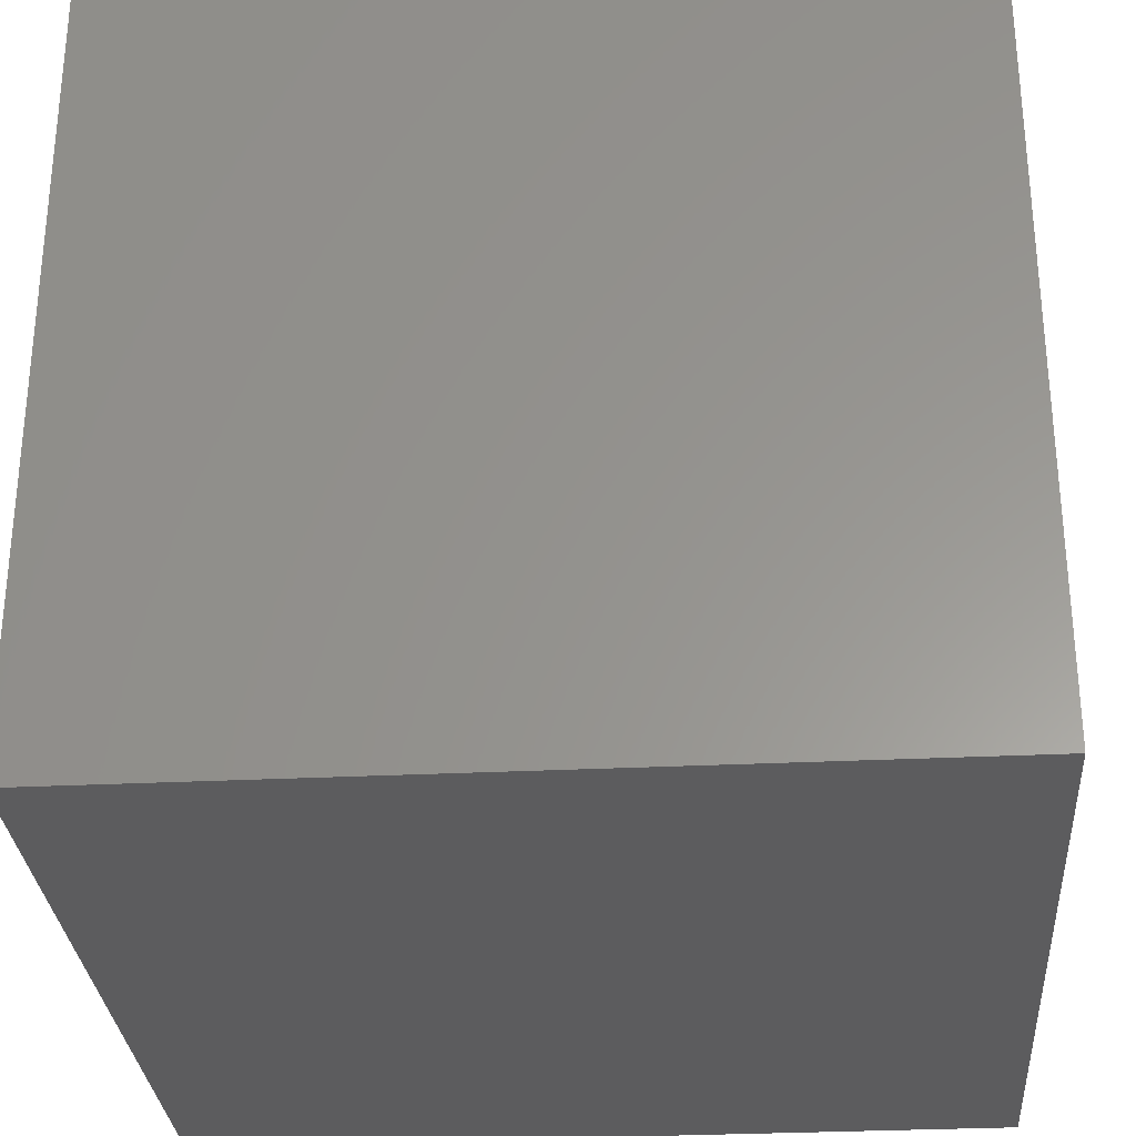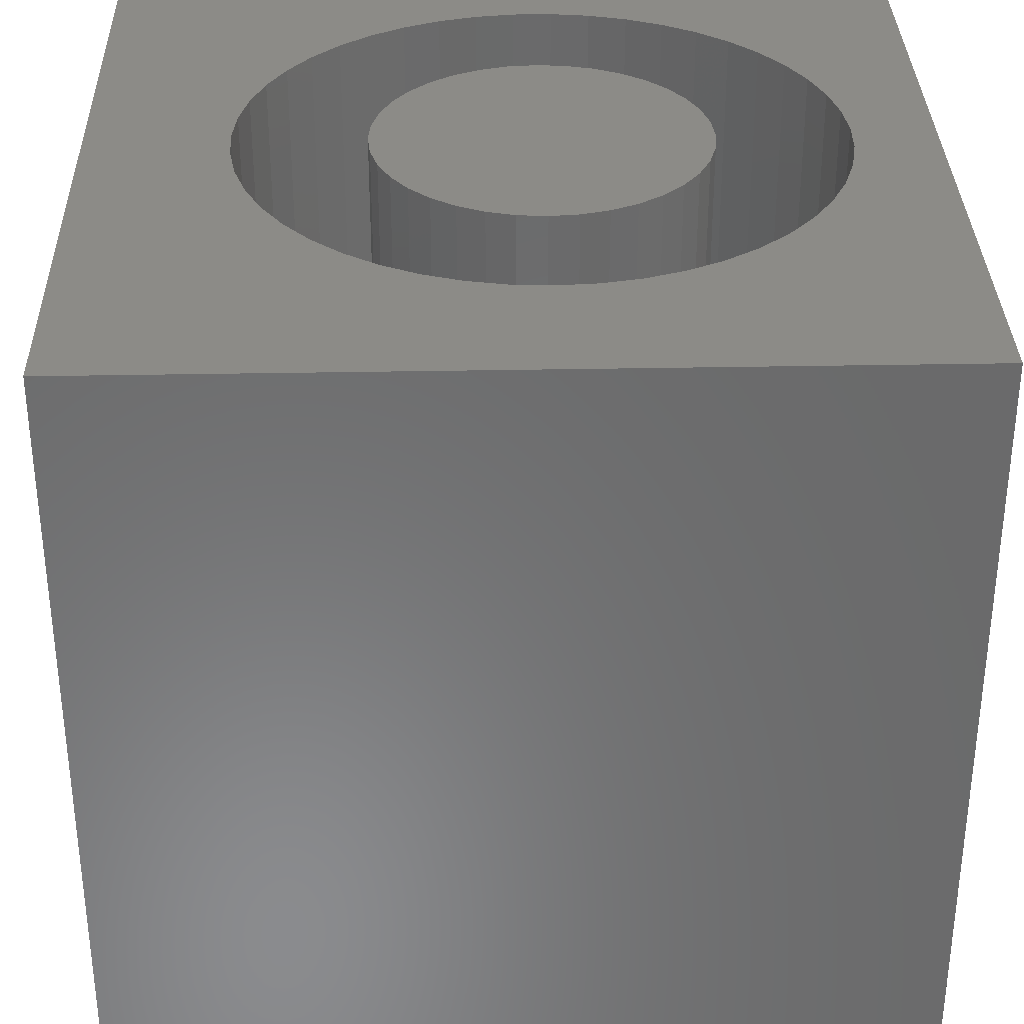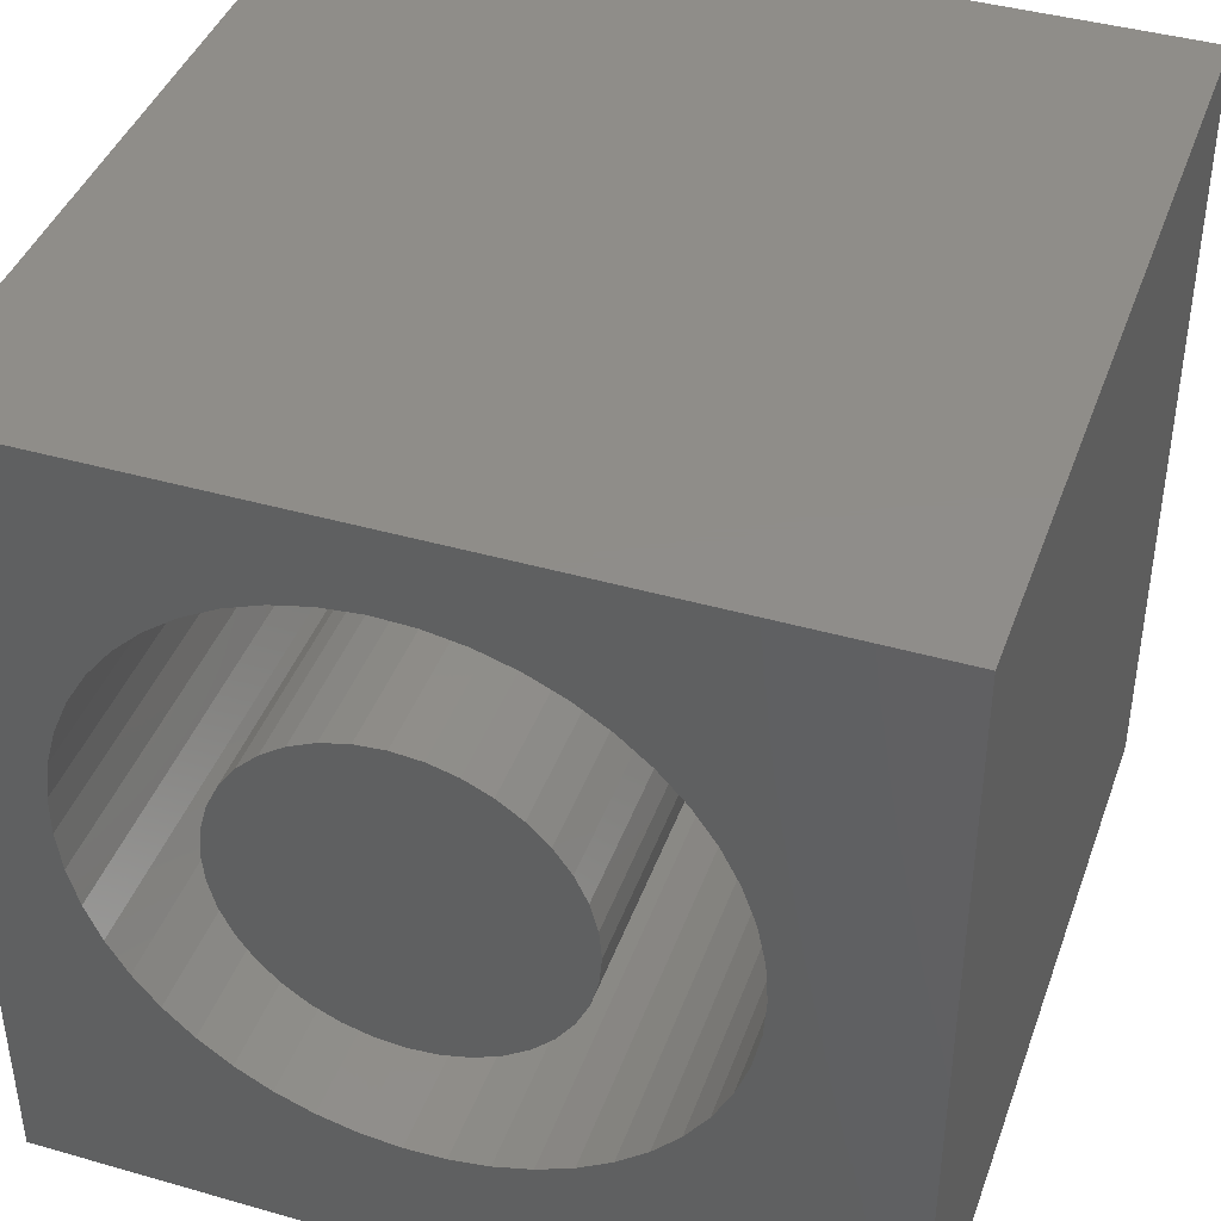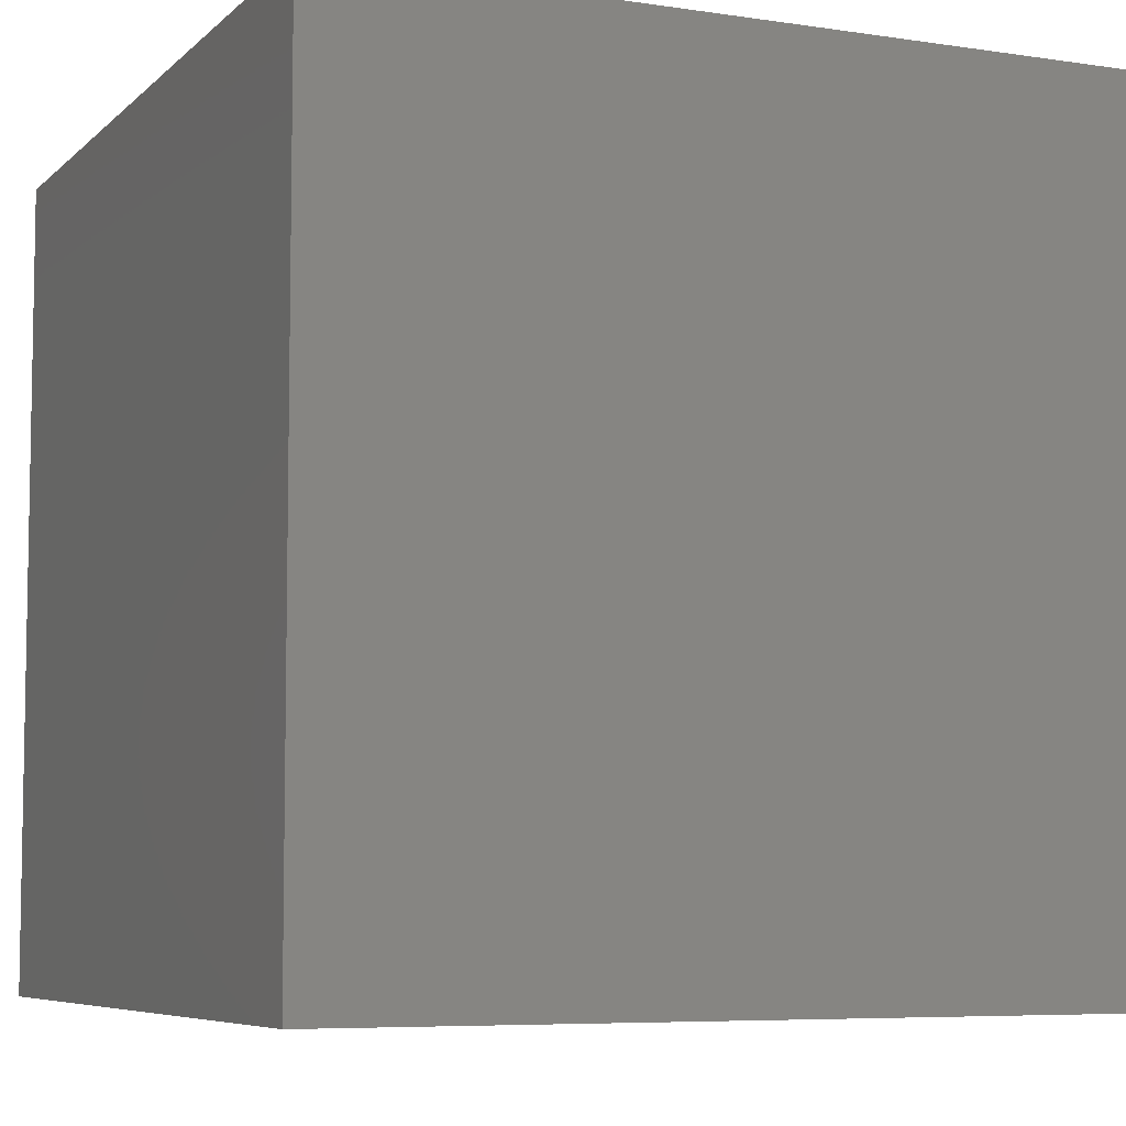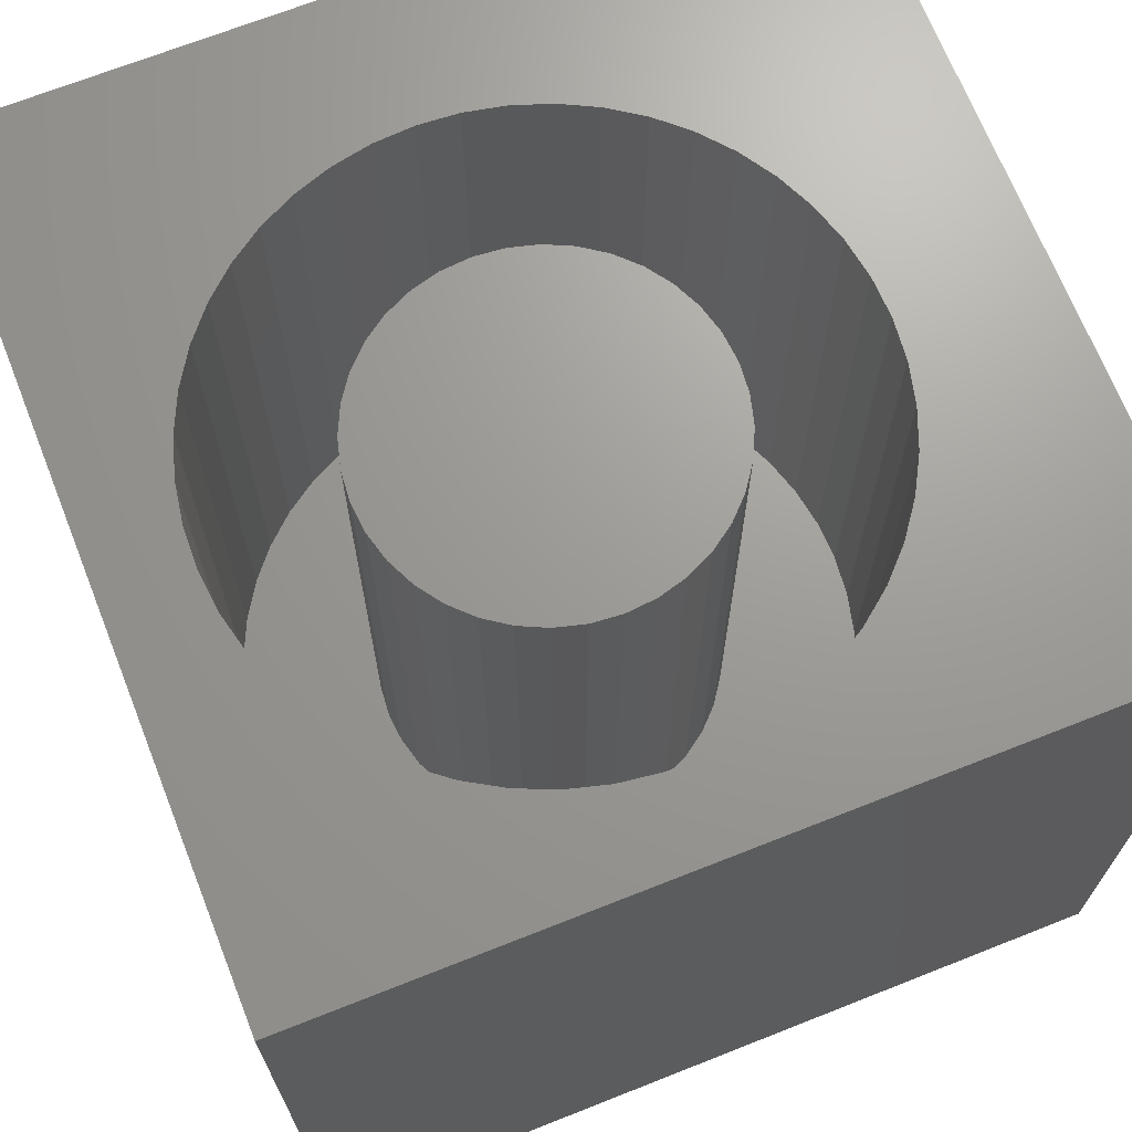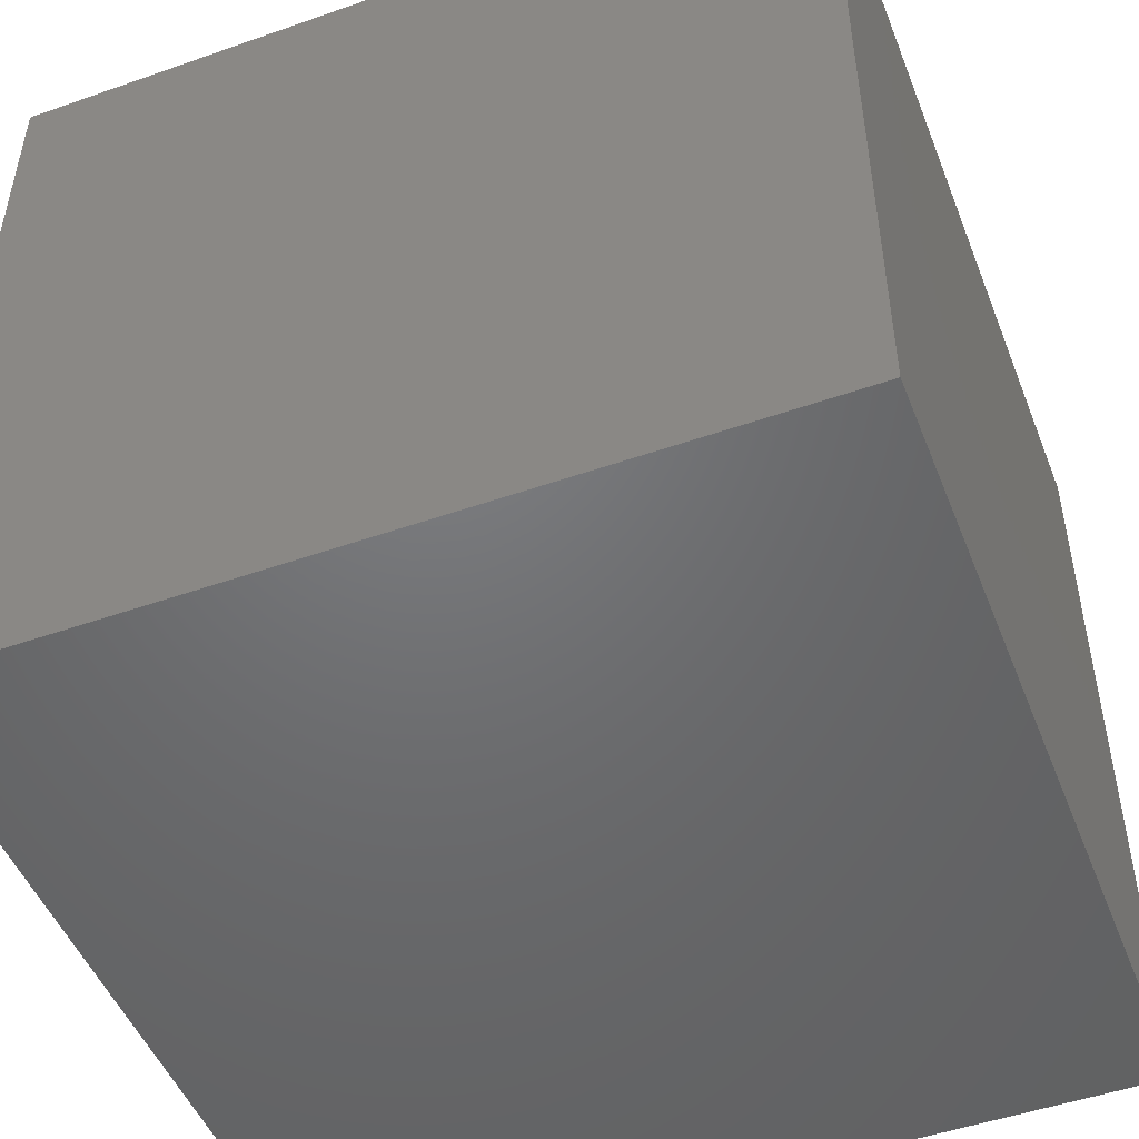
<metadata>
{"format":"stl","ext":"stl","renderer":"f3d","projection":"perspective","resolution":1024,"background":"white","views":[{"elev":-30.0,"azim":-85.9,"up":"+Z"},{"elev":33.4,"azim":88.5,"up":"+Z"},{"elev":41.6,"azim":19.1,"up":"+Y"},{"elev":-6.6,"azim":-24.0,"up":"+Z"},{"elev":69.2,"azim":-111.6,"up":"+Z"},{"elev":-49.4,"azim":21.2,"up":"+Z"}]}
</metadata>
<code>
# stl→obj: 174 verts, 344 faces
v 0 10 10
v 0 10 0
v 0 0 10
v 0 0 0
v 7.141 7.975 10
v 7.467 7.615 10
v 10 10 10
v 8.12 4.4 10
v 7.961 3.941 10
v 10 0 10
v 8.12 6.322 10
v 8.217 5.846 10
v 8.25 5.361 10
v 8.217 4.876 10
v 7.742 7.214 10
v 7.961 6.781 10
v 7.742 3.508 10
v 7.467 3.107 10
v 7.141 2.747 10
v 5.456 8.899 10
v 5.92 8.755 10
v 6.361 8.55 10
v 6.77 8.289 10
v 6.77 2.433 10
v 6.361 2.172 10
v 5.92 1.967 10
v 5.456 1.823 10
v 4.977 1.742 10
v 4.491 1.726 10
v 4.008 1.775 10
v 3.535 1.887 10
v 3.082 2.062 10
v 2.656 2.296 10
v 2.265 2.584 10
v 1.915 2.922 10
v 2.656 8.427 10
v 3.082 8.66 10
v 3.535 8.835 10
v 4.008 8.947 10
v 4.491 8.996 10
v 4.977 8.98 10
v 1.614 3.303 10
v 1.367 3.721 10
v 1.177 4.168 10
v 1.614 7.419 10
v 1.915 7.801 10
v 2.265 8.138 10
v 1.049 4.637 10
v 0.984 5.118 10
v 0.984 5.604 10
v 1.049 6.085 10
v 1.177 6.554 10
v 1.367 7.001 10
v 10 10 0
v 10 0 0
v 8.217 4.876 3.347
v 8.25 5.361 3.347
v 8.217 5.846 3.347
v 8.12 6.322 3.347
v 7.961 6.781 3.347
v 7.742 7.214 3.347
v 7.467 7.615 3.347
v 7.141 7.975 3.347
v 6.77 8.289 3.347
v 6.361 8.55 3.347
v 5.92 8.755 3.347
v 5.456 8.899 3.347
v 4.977 8.98 3.347
v 4.491 8.996 3.347
v 4.008 8.947 3.347
v 3.535 8.835 3.347
v 3.082 8.66 3.347
v 2.656 8.427 3.347
v 2.265 8.138 3.347
v 1.915 7.801 3.347
v 1.614 7.419 3.347
v 1.367 7.001 3.347
v 1.177 6.554 3.347
v 1.049 6.085 3.347
v 0.984 5.604 3.347
v 0.984 5.118 3.347
v 1.049 4.637 3.347
v 1.177 4.168 3.347
v 1.367 3.721 3.347
v 1.614 3.303 3.347
v 1.915 2.922 3.347
v 2.265 2.584 3.347
v 2.656 2.296 3.347
v 3.082 2.062 3.347
v 3.535 1.887 3.347
v 4.008 1.775 3.347
v 4.491 1.726 3.347
v 4.977 1.742 3.347
v 5.456 1.823 3.347
v 5.92 1.967 3.347
v 6.361 2.172 3.347
v 6.77 2.433 3.347
v 7.141 2.747 3.347
v 7.467 3.107 3.347
v 7.742 3.508 3.347
v 7.961 3.941 3.347
v 8.12 4.4 3.347
v 6.618 5.715 3.347
v 6.526 6.058 3.347
v 6.376 6.379 3.347
v 6.173 6.67 3.347
v 3.594 3.597 3.347
v 3.916 3.447 3.347
v 4.259 3.356 3.347
v 4.613 3.325 3.347
v 2.849 4.343 3.347
v 3.053 4.052 3.347
v 3.304 3.801 3.347
v 2.607 5.715 3.347
v 2.576 5.361 3.347
v 2.607 5.007 3.347
v 2.699 4.665 3.347
v 5.922 6.921 3.347
v 5.631 7.125 3.347
v 5.309 7.275 3.347
v 4.966 7.367 3.347
v 6.526 4.665 3.347
v 6.618 5.007 3.347
v 6.649 5.361 3.347
v 5.922 3.801 3.347
v 6.173 4.052 3.347
v 6.376 4.343 3.347
v 3.053 6.67 3.347
v 2.849 6.379 3.347
v 2.699 6.058 3.347
v 4.966 3.356 3.347
v 5.309 3.447 3.347
v 5.631 3.597 3.347
v 4.613 7.398 3.347
v 4.259 7.367 3.347
v 3.916 7.275 3.347
v 3.594 7.125 3.347
v 3.304 6.921 3.347
v 6.649 5.361 10
v 6.618 5.007 10
v 6.526 4.665 10
v 6.376 4.343 10
v 6.173 4.052 10
v 5.922 3.801 10
v 5.631 3.597 10
v 5.309 3.447 10
v 4.966 3.356 10
v 4.613 3.325 10
v 4.259 3.356 10
v 3.916 3.447 10
v 3.594 3.597 10
v 3.304 3.801 10
v 3.053 4.052 10
v 2.849 4.343 10
v 2.699 4.665 10
v 2.607 5.007 10
v 2.576 5.361 10
v 2.607 5.715 10
v 2.699 6.058 10
v 2.849 6.379 10
v 3.053 6.67 10
v 3.304 6.921 10
v 3.594 7.125 10
v 3.916 7.275 10
v 4.259 7.367 10
v 4.613 7.398 10
v 4.966 7.367 10
v 5.309 7.275 10
v 5.631 7.125 10
v 5.922 6.921 10
v 6.173 6.67 10
v 6.376 6.379 10
v 6.526 6.058 10
v 6.618 5.715 10
f 1 2 3
f 3 2 4
f 5 6 7
f 8 9 10
f 11 12 7
f 7 12 13
f 7 13 10
f 10 13 14
f 10 14 8
f 6 15 7
f 7 15 16
f 7 16 11
f 9 17 10
f 10 17 18
f 10 18 19
f 7 20 21
f 21 22 7
f 7 22 23
f 7 23 5
f 19 24 10
f 10 24 25
f 10 25 26
f 26 27 10
f 10 27 28
f 10 28 3
f 3 28 29
f 29 30 3
f 3 30 31
f 3 31 32
f 32 33 3
f 3 33 34
f 3 34 35
f 36 37 1
f 1 37 38
f 38 39 1
f 1 39 40
f 1 40 7
f 7 40 41
f 7 41 20
f 35 42 3
f 3 42 43
f 3 43 44
f 45 46 1
f 1 46 47
f 1 47 36
f 44 48 3
f 3 48 49
f 3 49 1
f 1 49 50
f 1 50 51
f 51 52 1
f 1 52 53
f 1 53 45
f 54 7 55
f 55 7 10
f 2 54 4
f 4 54 55
f 7 54 1
f 1 54 2
f 55 10 4
f 4 10 3
f 56 13 57
f 57 13 12
f 57 12 58
f 58 12 11
f 58 11 59
f 59 11 16
f 59 16 60
f 60 16 15
f 60 15 61
f 61 15 6
f 61 6 62
f 62 6 5
f 62 5 63
f 63 5 23
f 63 23 64
f 64 23 22
f 64 22 65
f 65 22 21
f 65 21 66
f 66 21 20
f 66 20 67
f 67 20 41
f 67 41 68
f 68 41 40
f 68 40 69
f 69 40 39
f 69 39 70
f 70 39 38
f 70 38 71
f 71 38 37
f 71 37 72
f 72 37 36
f 72 36 73
f 73 36 47
f 73 47 74
f 74 47 46
f 74 46 75
f 75 46 45
f 75 45 76
f 76 45 53
f 76 53 77
f 77 53 52
f 77 52 78
f 78 52 51
f 78 51 79
f 79 51 50
f 79 50 80
f 80 50 49
f 80 49 81
f 81 49 48
f 81 48 82
f 82 48 44
f 82 44 83
f 83 44 43
f 83 43 84
f 84 43 42
f 84 42 85
f 85 42 35
f 85 35 86
f 86 35 34
f 86 34 87
f 87 34 33
f 87 33 88
f 88 33 32
f 88 32 89
f 89 32 31
f 89 31 90
f 90 31 30
f 90 30 91
f 91 30 29
f 91 29 92
f 92 29 28
f 92 28 93
f 93 28 27
f 93 27 94
f 94 27 26
f 94 26 95
f 95 26 25
f 95 25 96
f 96 25 24
f 96 24 97
f 97 24 19
f 97 19 98
f 98 19 18
f 98 18 99
f 99 18 17
f 99 17 100
f 100 17 9
f 100 9 101
f 101 9 8
f 101 8 102
f 102 8 14
f 102 14 56
f 56 14 13
f 103 59 104
f 104 59 60
f 104 60 105
f 105 60 61
f 105 61 106
f 107 89 108
f 108 89 90
f 108 90 109
f 109 90 91
f 109 91 110
f 111 85 112
f 112 85 86
f 112 86 113
f 113 86 87
f 113 87 107
f 107 87 88
f 107 88 89
f 114 80 115
f 115 80 81
f 115 81 116
f 116 81 82
f 116 82 117
f 117 82 83
f 117 83 111
f 111 83 84
f 111 84 85
f 61 62 106
f 106 62 63
f 106 63 118
f 118 63 64
f 118 64 119
f 119 64 65
f 119 65 120
f 120 65 66
f 120 66 121
f 122 102 123
f 123 102 56
f 123 56 124
f 124 56 57
f 124 57 103
f 103 57 58
f 103 58 59
f 125 98 126
f 126 98 99
f 126 99 127
f 127 99 100
f 127 100 122
f 122 100 101
f 122 101 102
f 128 76 129
f 129 76 77
f 129 77 130
f 130 77 78
f 130 78 114
f 114 78 79
f 114 79 80
f 91 92 110
f 110 92 93
f 110 93 131
f 131 93 94
f 131 94 132
f 132 94 95
f 132 95 133
f 133 95 96
f 133 96 125
f 125 96 97
f 125 97 98
f 66 67 121
f 121 67 68
f 121 68 134
f 134 68 69
f 134 69 135
f 135 69 70
f 135 70 136
f 70 71 136
f 136 71 72
f 136 72 137
f 137 72 73
f 137 73 138
f 138 73 74
f 138 74 128
f 128 74 75
f 128 75 76
f 103 139 124
f 124 139 140
f 124 140 123
f 123 140 141
f 123 141 122
f 122 141 142
f 122 142 127
f 127 142 143
f 127 143 126
f 126 143 144
f 126 144 125
f 125 144 145
f 125 145 133
f 133 145 146
f 133 146 132
f 132 146 147
f 132 147 131
f 131 147 148
f 131 148 110
f 110 148 149
f 110 149 109
f 109 149 150
f 109 150 108
f 108 150 151
f 108 151 107
f 107 151 152
f 107 152 113
f 113 152 153
f 113 153 112
f 112 153 154
f 112 154 111
f 111 154 155
f 111 155 117
f 117 155 156
f 117 156 116
f 116 156 157
f 116 157 115
f 115 157 158
f 115 158 114
f 114 158 159
f 114 159 130
f 130 159 160
f 130 160 129
f 129 160 161
f 129 161 128
f 128 161 162
f 128 162 138
f 138 162 163
f 138 163 137
f 137 163 164
f 137 164 136
f 136 164 165
f 136 165 135
f 135 165 166
f 135 166 134
f 134 166 167
f 134 167 121
f 121 167 168
f 121 168 120
f 120 168 169
f 120 169 119
f 119 169 170
f 119 170 118
f 118 170 171
f 118 171 106
f 106 171 172
f 106 172 105
f 105 172 173
f 105 173 104
f 104 173 174
f 104 174 103
f 103 174 139
f 172 171 153
f 172 153 173
f 173 153 152
f 173 152 151
f 171 170 153
f 153 170 169
f 153 169 154
f 154 169 155
f 143 142 144
f 144 142 141
f 144 141 145
f 145 141 146
f 146 141 140
f 146 140 139
f 148 147 173
f 173 147 146
f 173 146 174
f 174 146 139
f 162 166 163
f 163 166 165
f 163 165 164
f 168 160 169
f 169 160 159
f 169 159 158
f 151 150 173
f 173 150 149
f 173 149 148
f 168 167 160
f 160 167 166
f 160 166 161
f 161 166 162
f 158 157 169
f 169 157 156
f 169 156 155

</code>
